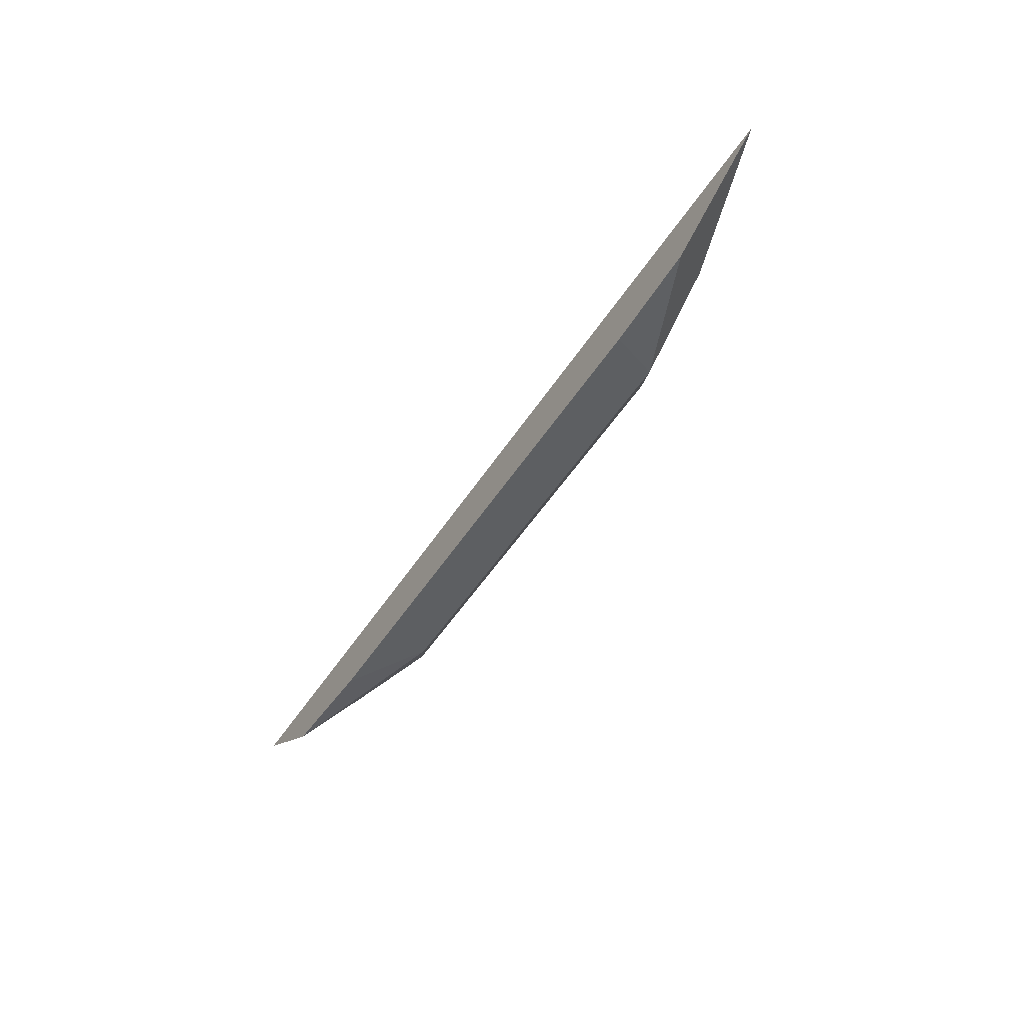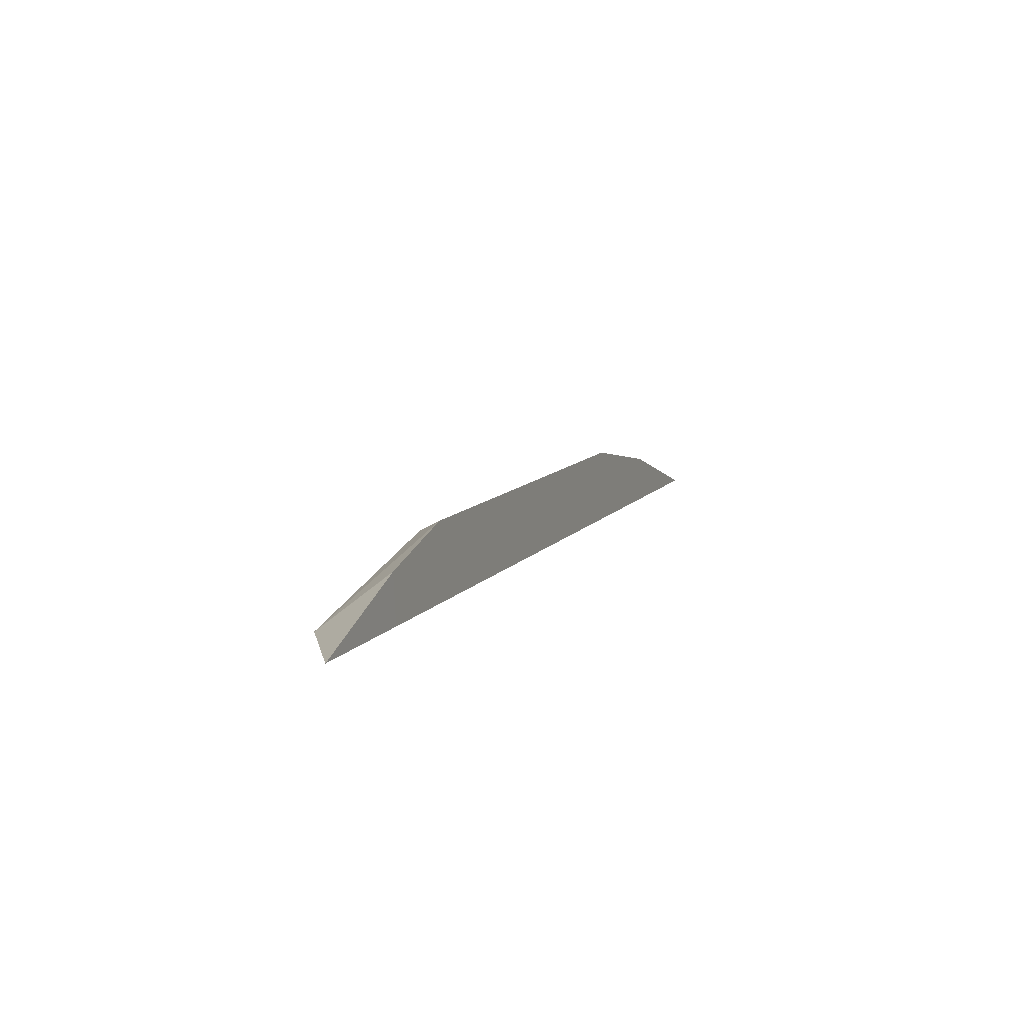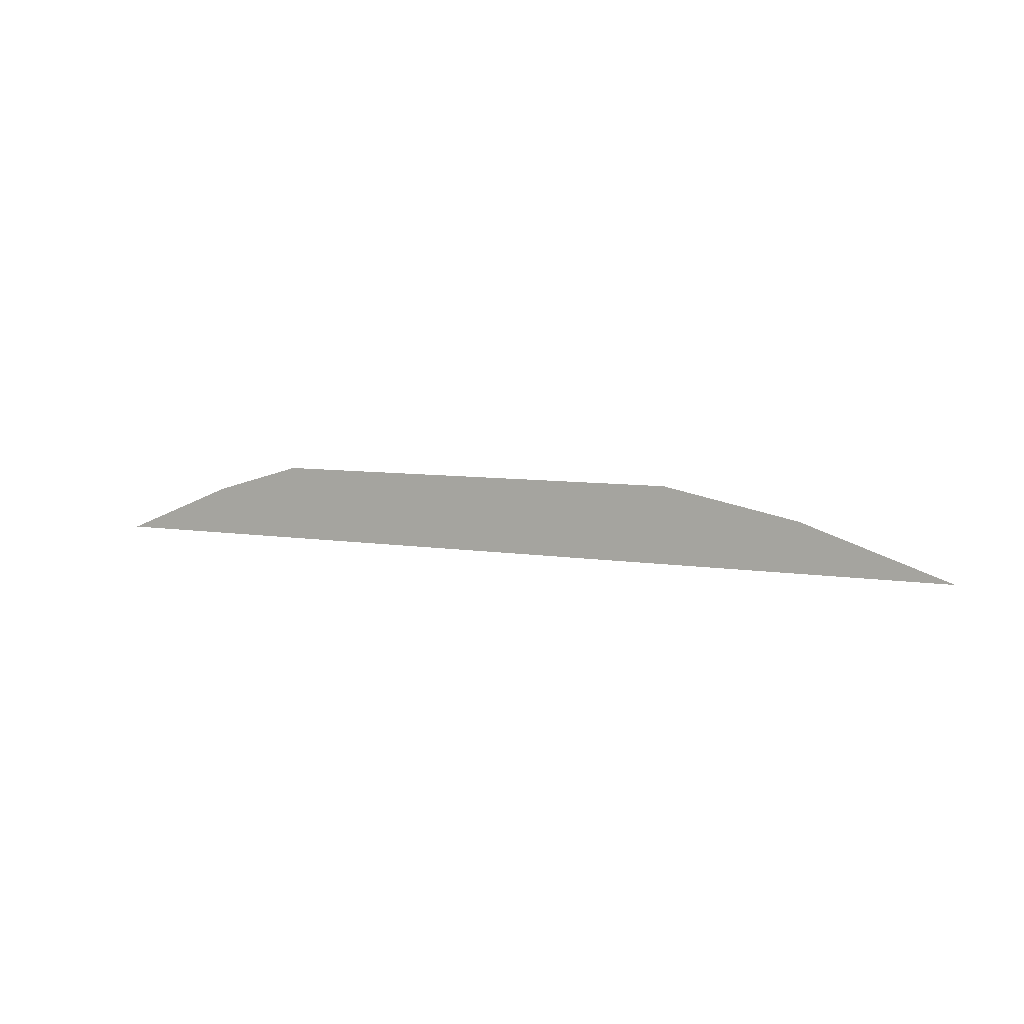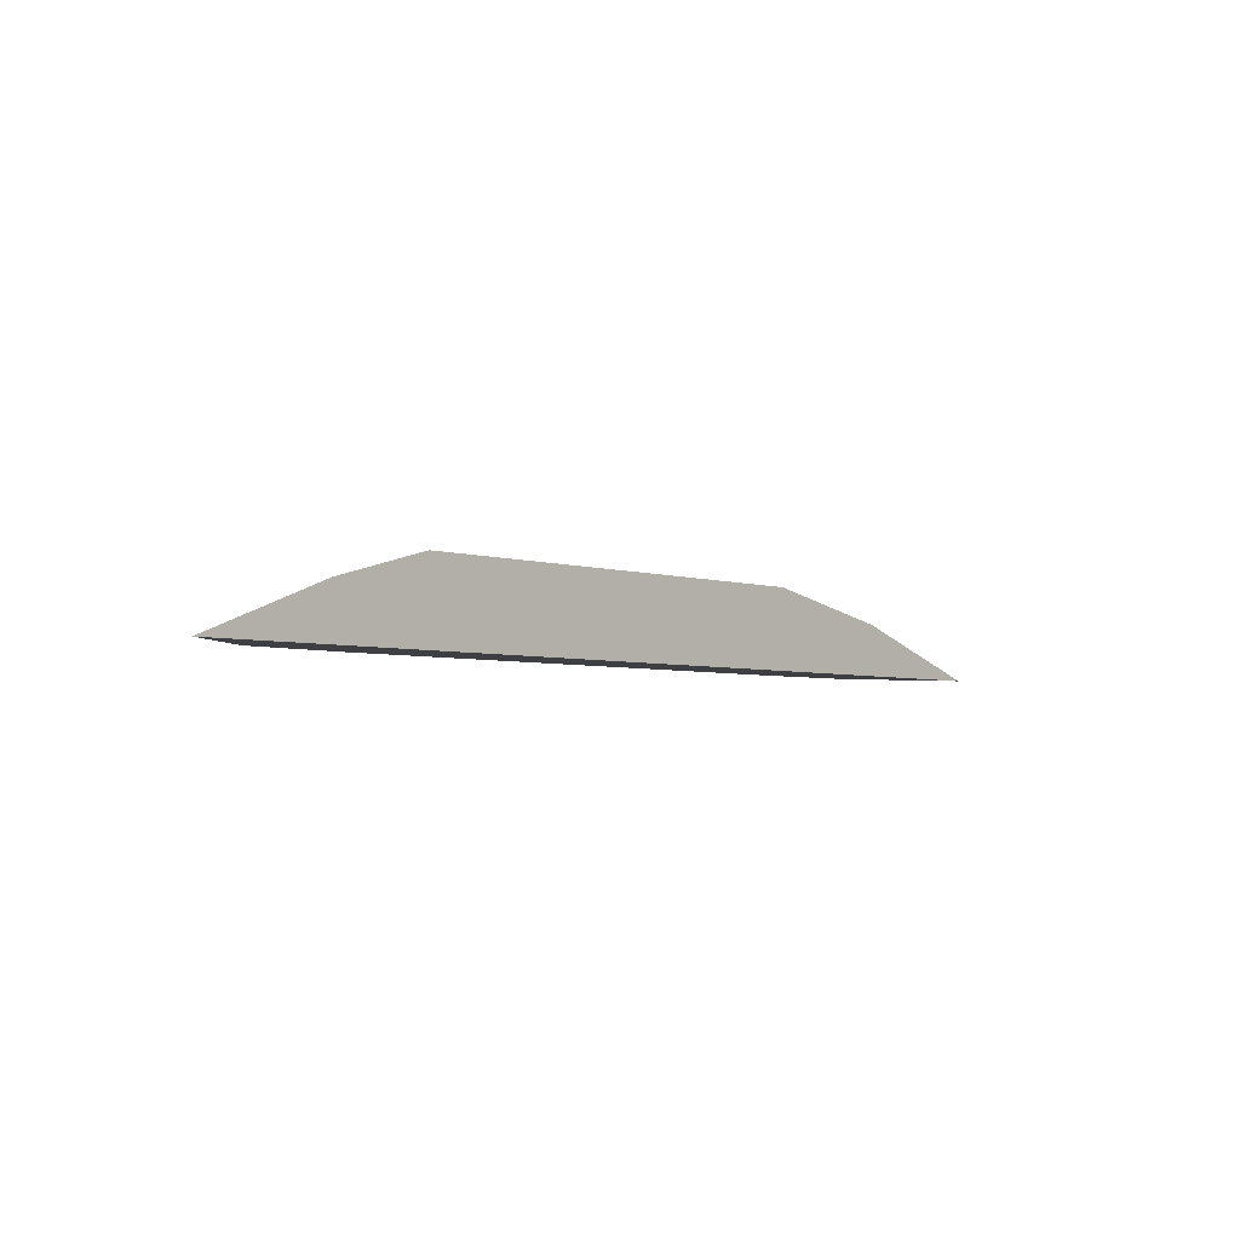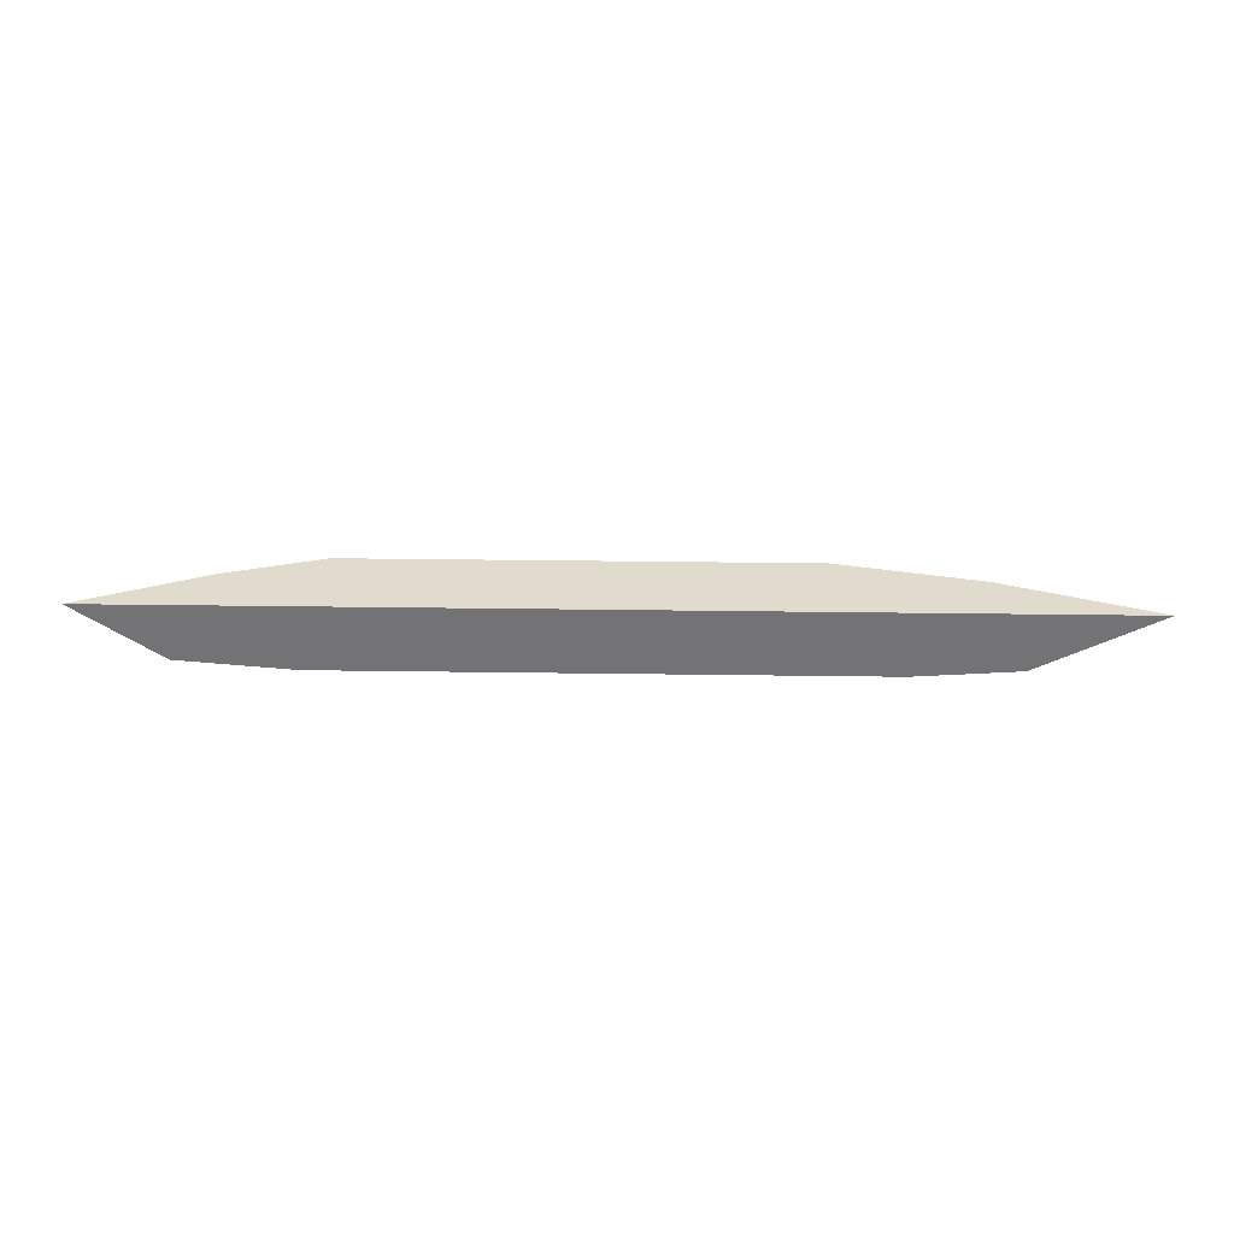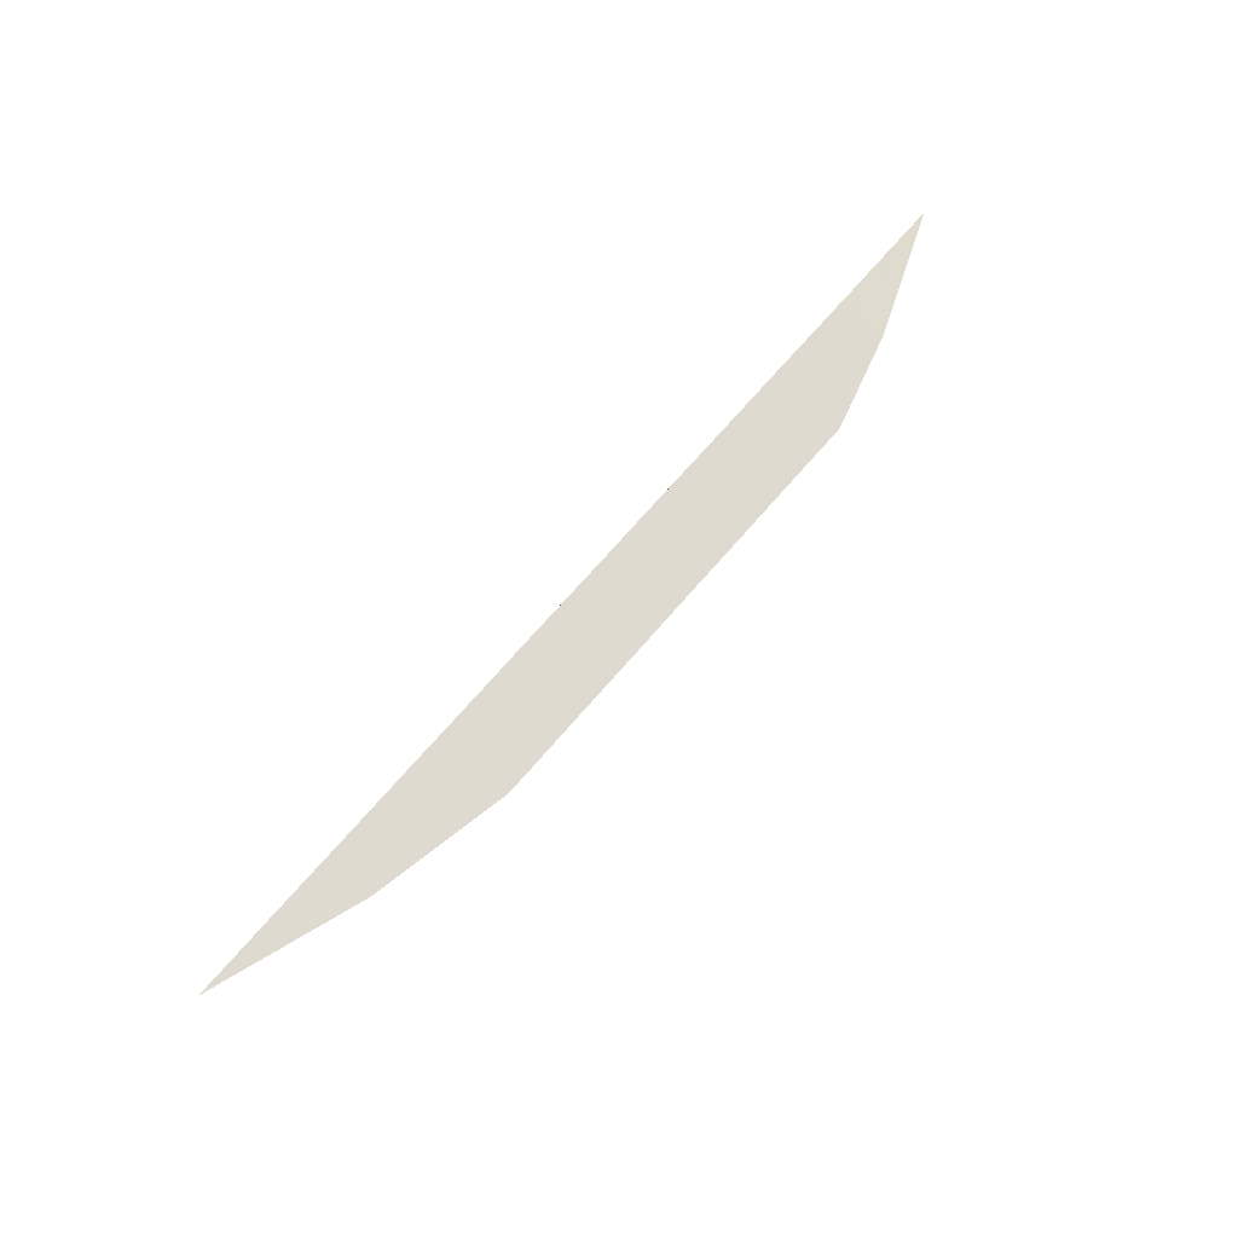
<metadata>
{"format":"obj","ext":"obj","renderer":"f3d","projection":"perspective","resolution":1024,"background":"white","views":[{"elev":-52.6,"azim":-122.4,"up":"+Y"},{"elev":10.7,"azim":112.4,"up":"+Z"},{"elev":6.5,"azim":-152.4,"up":"+Z"},{"elev":-4.2,"azim":132.6,"up":"+Z"},{"elev":33.9,"azim":-178.9,"up":"+Y"},{"elev":70.6,"azim":-49.2,"up":"+Y"}]}
</metadata>
<code>
v 0.07974 -0.2982 0.3541
v 0.05729 -0.2982 0.3631
v 0.06421 -0.3086 0.3541
v 0.05642 -0.2982 0.3541
v 0.05694 -0.2982 0.3632
v 0.03992 -0.2982 0.3681
v 0.03314 -0.305 0.3647
v 0.04374 -0.3103 0.3541
v -0.09176 -0.2982 0.3541
v -0.03962 -0.2982 0.3681
v -0.0464 -0.305 0.3647
v -0.05171 -0.3103 0.3541
v -0.07559 -0.3063 0.3541
v -0.06299 -0.3017 0.3614
v -0.07964 -0.2982 0.3581
v -0.06471 -0.2982 0.3631
v -0.07025 -0.309 0.3541
f 3 6 7
f 7 11 12
f 3 7 8
f 6 10 11
f 6 11 7
f 7 12 8
f 11 16 14
f 9 14 15
f 10 16 11
f 11 14 13
f 11 13 17
f 3 5 6
f 9 13 14
f 2 5 3
f 1 12 17
f 2 10 6
f 2 16 10
f 2 15 16
f 2 9 15
f 2 4 9
f 1 4 2
f 1 9 4
f 1 13 9
f 1 17 13
f 1 8 12
f 1 3 8
f 1 2 3
f 11 17 12
f 2 6 5
f 14 16 15

</code>
